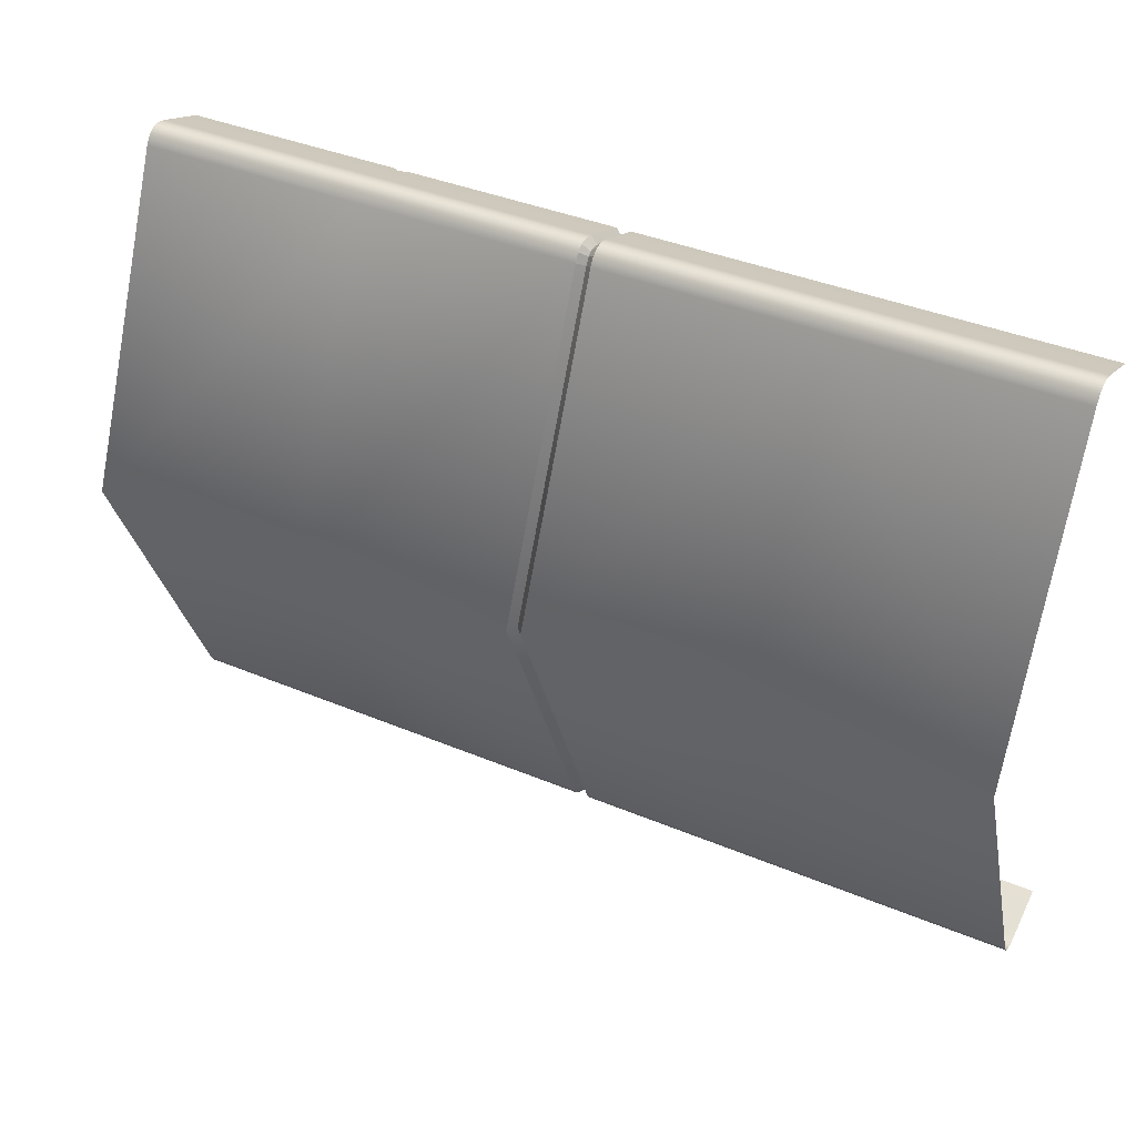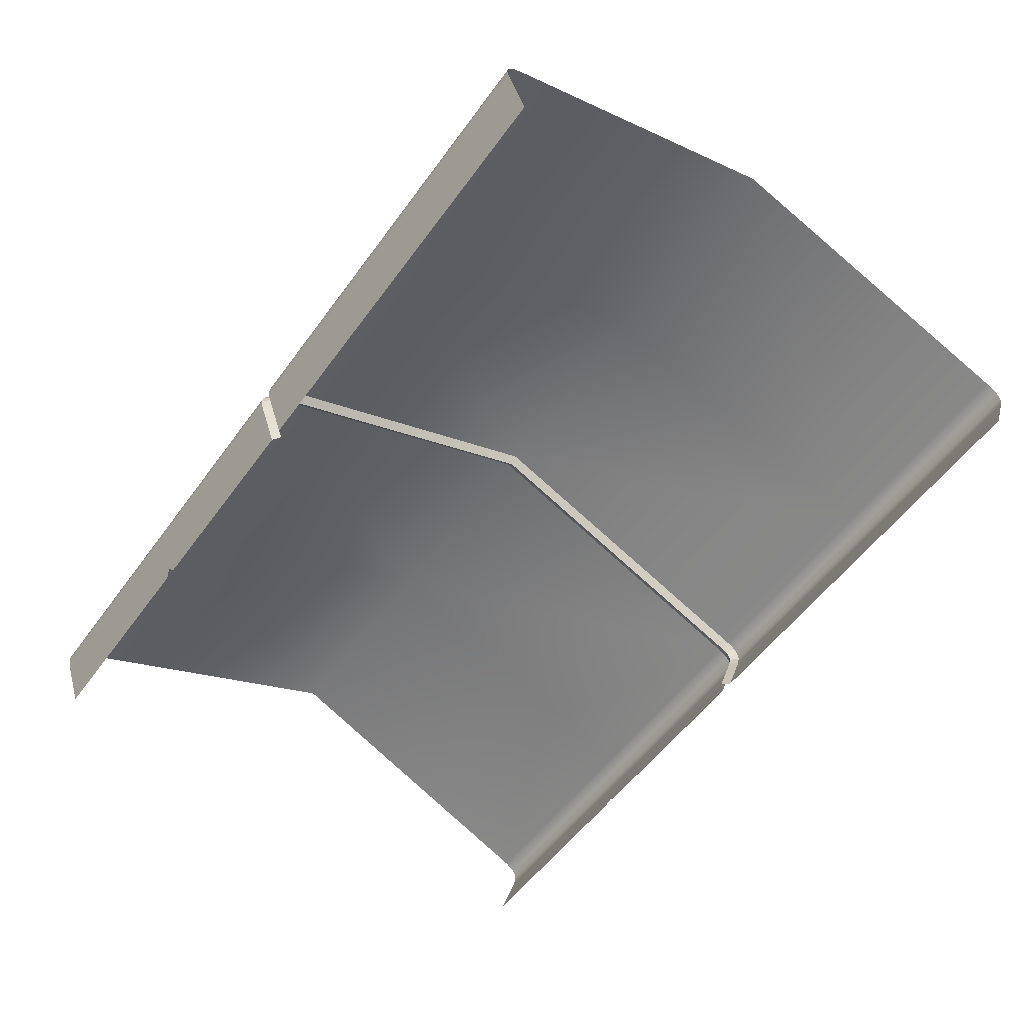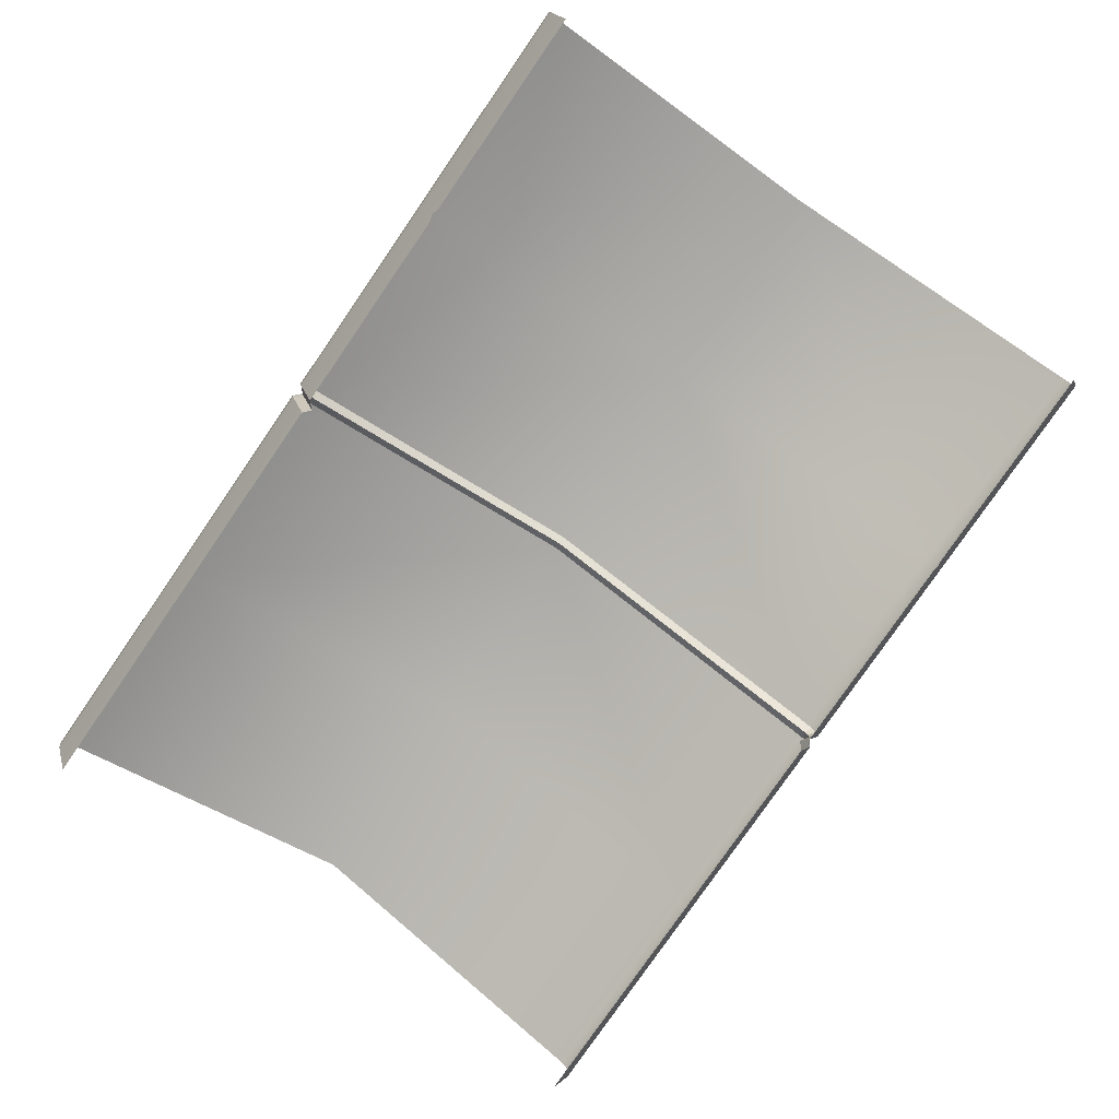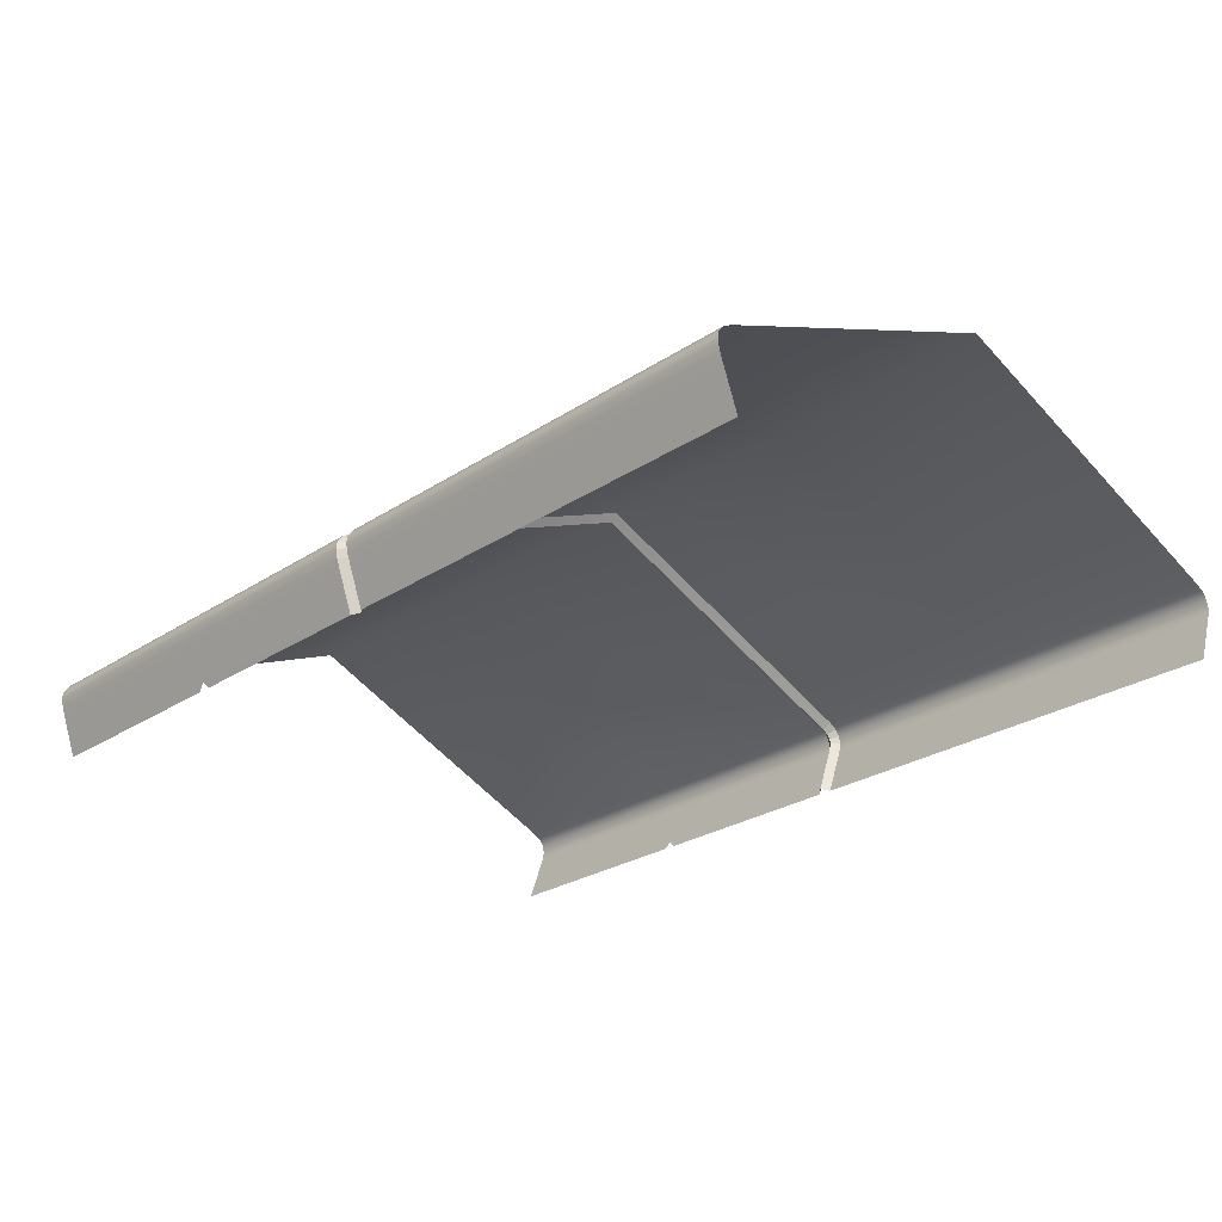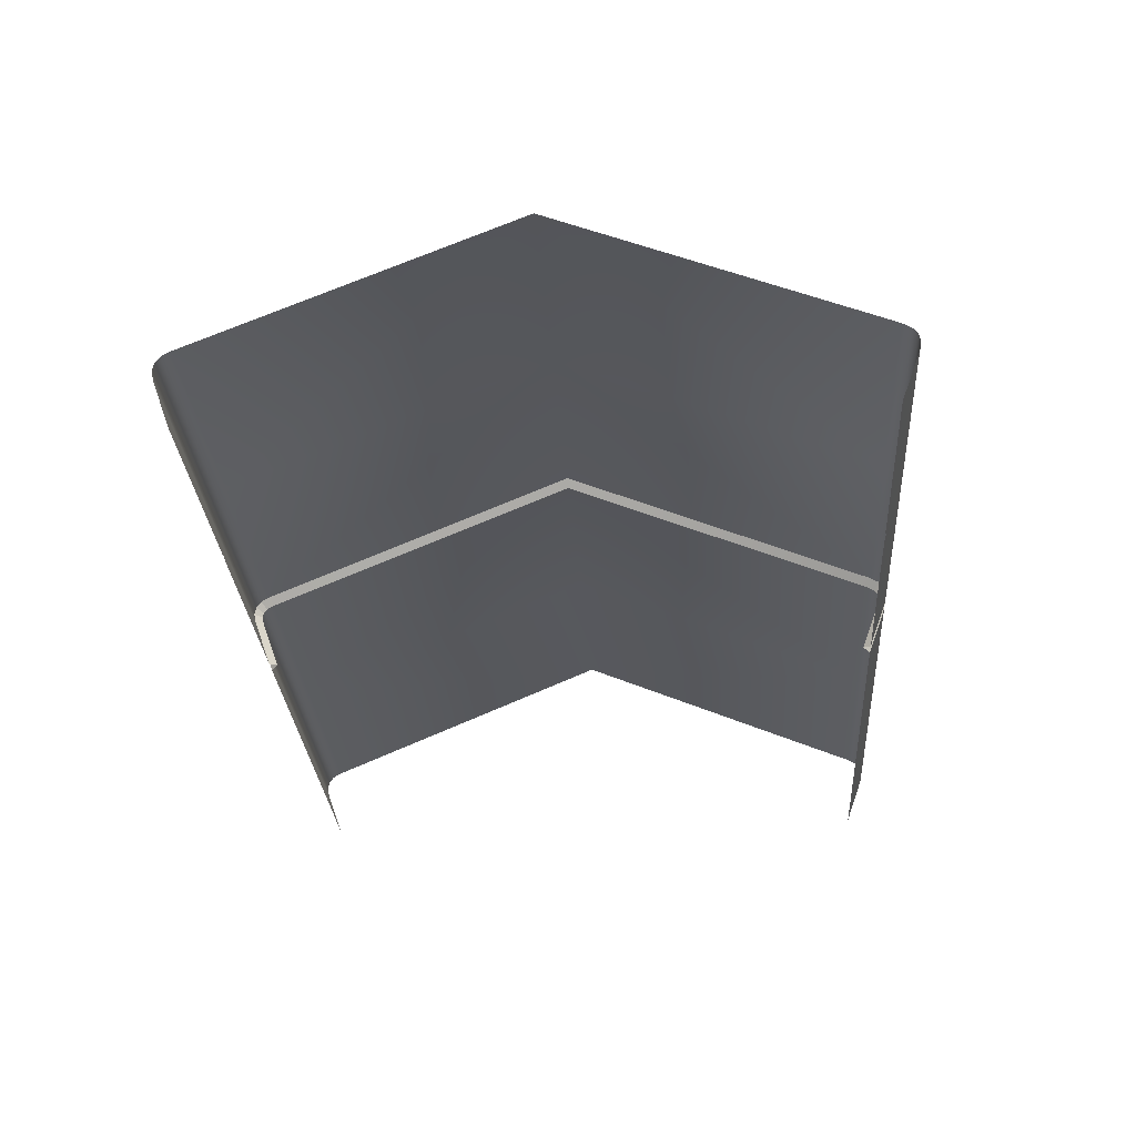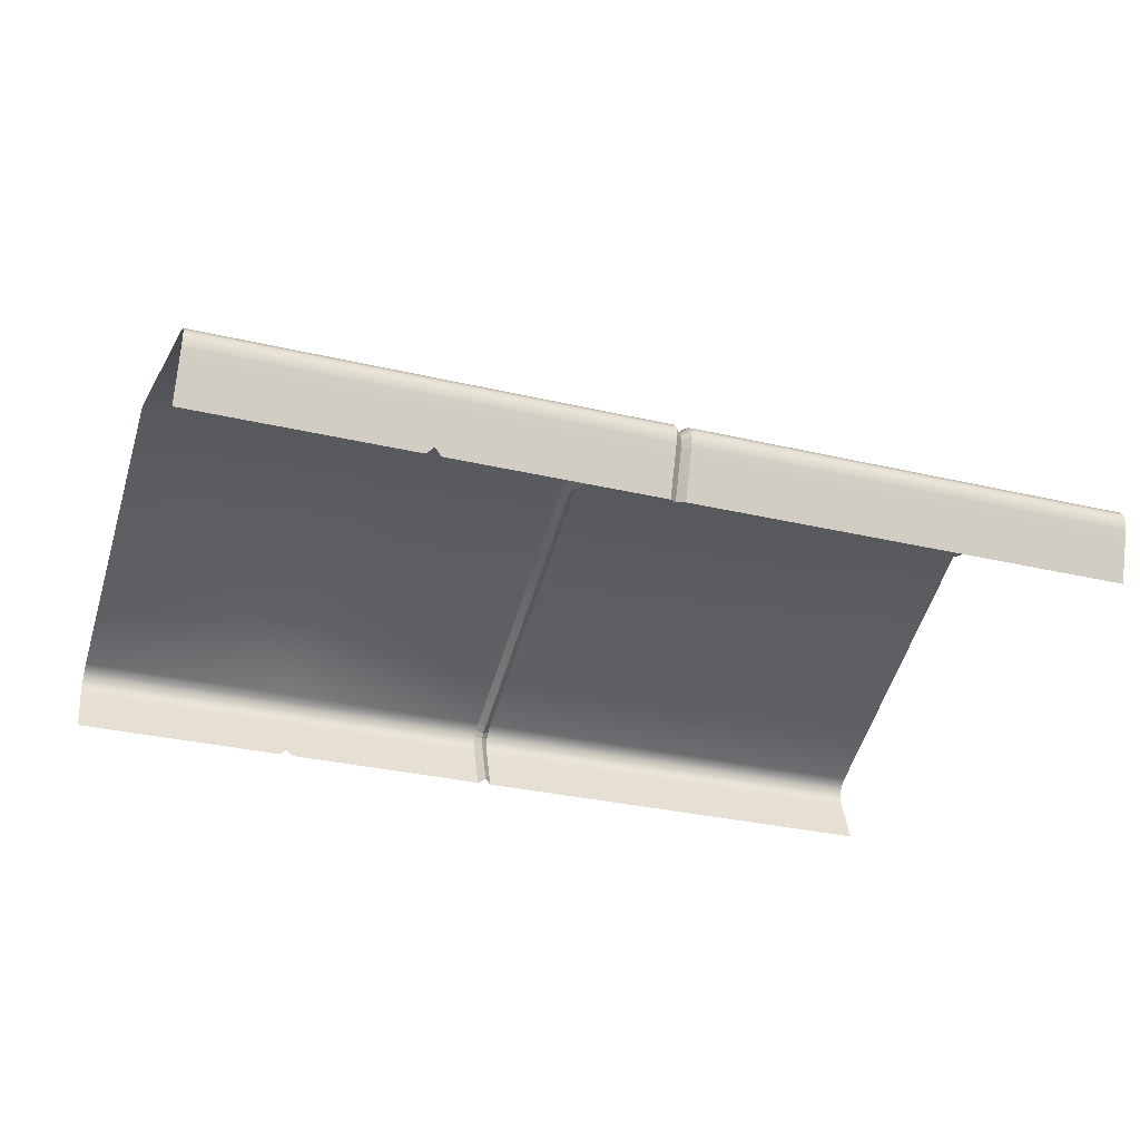
<metadata>
{"format":"obj","ext":"obj","renderer":"f3d","projection":"perspective","resolution":1024,"background":"white","views":[{"elev":38.6,"azim":-152.2,"up":"+Z"},{"elev":-54.1,"azim":-125.2,"up":"+Y"},{"elev":-79.6,"azim":55.4,"up":"+Y"},{"elev":-26.1,"azim":-133.8,"up":"+Y"},{"elev":-29.0,"azim":93.8,"up":"+Y"},{"elev":-31.5,"azim":161.5,"up":"+Y"}]}
</metadata>
<code>
o tile3_ridge_2
v -0.127 -0.02502 0.08564
v -0.1875 -0.02502 0.08564
v -0.1875 -0.0331 0.08911
v -0.127 -0.0331 0.08911
v -0.127 -0.04647 0.08425
v -0.1875 -0.04647 0.08425
v -0.127 -0.02641 0.08794
v -0.1875 -0.02641 0.08794
v -0.127 -0.02822 0.08928
v -0.1875 -0.02822 0.08928
v -0.1875 -0.03045 0.08968
v -0.127 -0.03045 0.08968
v -0.0625 -0.02502 0.08564
v -0.123 -0.02502 0.08564
v -0.25 -0.02502 0.08564
v -0.0625 -0.0331 0.08911
v -0.0605 -0.04647 0.08425
v -0.0625 -0.04459 0.08493
v -0.123 -0.04647 0.08425
v -0.123 -0.0331 0.08911
v -0.0645 -0.04647 0.08425
v -0.25 -0.04647 0.08425
v -0.25 -0.0331 0.08911
v -0.0625 -0.02641 0.08794
v -0.123 -0.02641 0.08794
v -0.25 -0.02641 0.08794
v -0.0625 -0.02822 0.08928
v -0.123 -0.02822 0.08928
v -0.25 -0.02822 0.08928
v -0.0625 -0.03045 0.08968
v -0.123 -0.03045 0.08968
v -0.25 -0.03045 0.08968
v -0.125 -0.02679 0.08473
v -0.125 -0.03256 0.0872
v -0.125 -0.04579 0.08238
v -0.125 -0.02789 0.0866
v -0.125 -0.02902 0.08746
v -0.125 -0.03043 0.08769
v -0.127 0.01151 0
v -0.25 0.01151 0
v -0.1875 0.01151 0
v -0.125 0.009334 0
v -0 0.01151 0
v -0.0625 0.0115 0
v -0.123 0.01151 0
v -0 -0.0331 0.08911
v -0 -0.04647 0.08425
v -0 -0.02502 0.08564
v -0 -0.03045 0.08968
v -0 -0.02641 0.08794
v -0 -0.02822 0.08928
v -0.127 -0.02502 -0.08564
v -0.1875 -0.02502 -0.08564
v -0.1875 -0.0331 -0.08911
v -0.127 -0.0331 -0.08911
v -0.127 -0.04647 -0.08425
v -0.1875 -0.04647 -0.08425
v -0.127 -0.02641 -0.08794
v -0.1875 -0.02641 -0.08794
v -0.127 -0.02822 -0.08928
v -0.1875 -0.02822 -0.08928
v -0.1875 -0.03045 -0.08968
v -0.127 -0.03045 -0.08968
v -0.0625 -0.02502 -0.08564
v -0.123 -0.02502 -0.08564
v -0.25 -0.02502 -0.08564
v -0.0625 -0.0331 -0.08911
v -0.0605 -0.04647 -0.08425
v -0.0625 -0.04459 -0.08493
v -0.123 -0.04647 -0.08425
v -0.123 -0.0331 -0.08911
v -0.0645 -0.04647 -0.08425
v -0.25 -0.04647 -0.08425
v -0.25 -0.0331 -0.08911
v -0.0625 -0.02641 -0.08794
v -0.123 -0.02641 -0.08794
v -0.25 -0.02641 -0.08794
v -0.0625 -0.02822 -0.08928
v -0.123 -0.02822 -0.08928
v -0.25 -0.02822 -0.08928
v -0.0625 -0.03045 -0.08968
v -0.123 -0.03045 -0.08968
v -0.25 -0.03045 -0.08968
v -0.125 -0.02679 -0.08473
v -0.125 -0.03256 -0.0872
v -0.125 -0.04579 -0.08238
v -0.125 -0.02789 -0.0866
v -0.125 -0.02902 -0.08746
v -0.125 -0.03043 -0.08769
v -0 -0.0331 -0.08911
v -0 -0.04647 -0.08425
v -0 -0.02502 -0.08564
v -0 -0.03045 -0.08968
v -0 -0.02641 -0.08794
v -0 -0.02822 -0.08928
f 39 41 2 1
f 44 45 14 13
f 43 44 13 48
f 45 42 33 14
f 3 6 5 4
f 2 8 7 1
f 8 10 9 7
f 11 3 4 12
f 10 11 12 9
f 2 41 40 15
f 16 18 17 47 46
f 19 21 18 16 20
f 6 3 23 22
f 13 24 50 48
f 14 25 24 13
f 8 2 15 26
f 24 27 51 50
f 25 28 27 24
f 10 8 26 29
f 30 16 46 49
f 31 20 16 30
f 3 11 32 23
f 27 30 49 51
f 28 31 30 27
f 11 10 29 32
f 1 33 42 39
f 5 35 34 4
f 7 36 33 1
f 9 37 36 7
f 4 34 38 12
f 12 38 37 9
f 20 34 35 19
f 14 33 36 25
f 25 36 37 28
f 31 38 34 20
f 28 37 38 31
f 39 52 53 41
f 44 64 65 45
f 43 92 64 44
f 45 65 84 42
f 54 55 56 57
f 53 52 58 59
f 59 58 60 61
f 62 63 55 54
f 61 60 63 62
f 53 66 40 41
f 67 90 91 68 69
f 70 71 67 69 72
f 57 73 74 54
f 64 92 94 75
f 65 64 75 76
f 59 77 66 53
f 75 94 95 78
f 76 75 78 79
f 61 80 77 59
f 81 93 90 67
f 82 81 67 71
f 54 74 83 62
f 78 95 93 81
f 79 78 81 82
f 62 83 80 61
f 52 39 42 84
f 56 55 85 86
f 58 52 84 87
f 60 58 87 88
f 55 63 89 85
f 63 60 88 89
f 71 70 86 85
f 65 76 87 84
f 76 79 88 87
f 82 71 85 89
f 79 82 89 88

</code>
